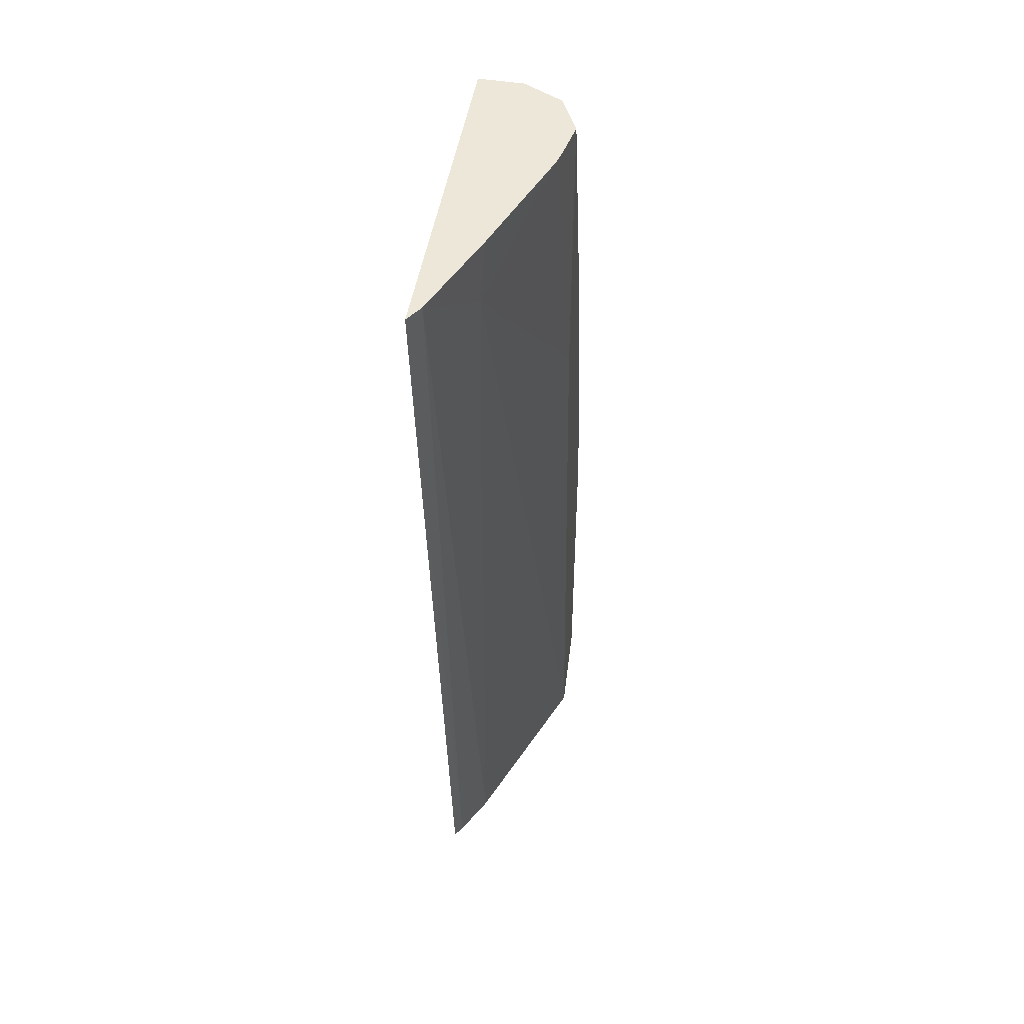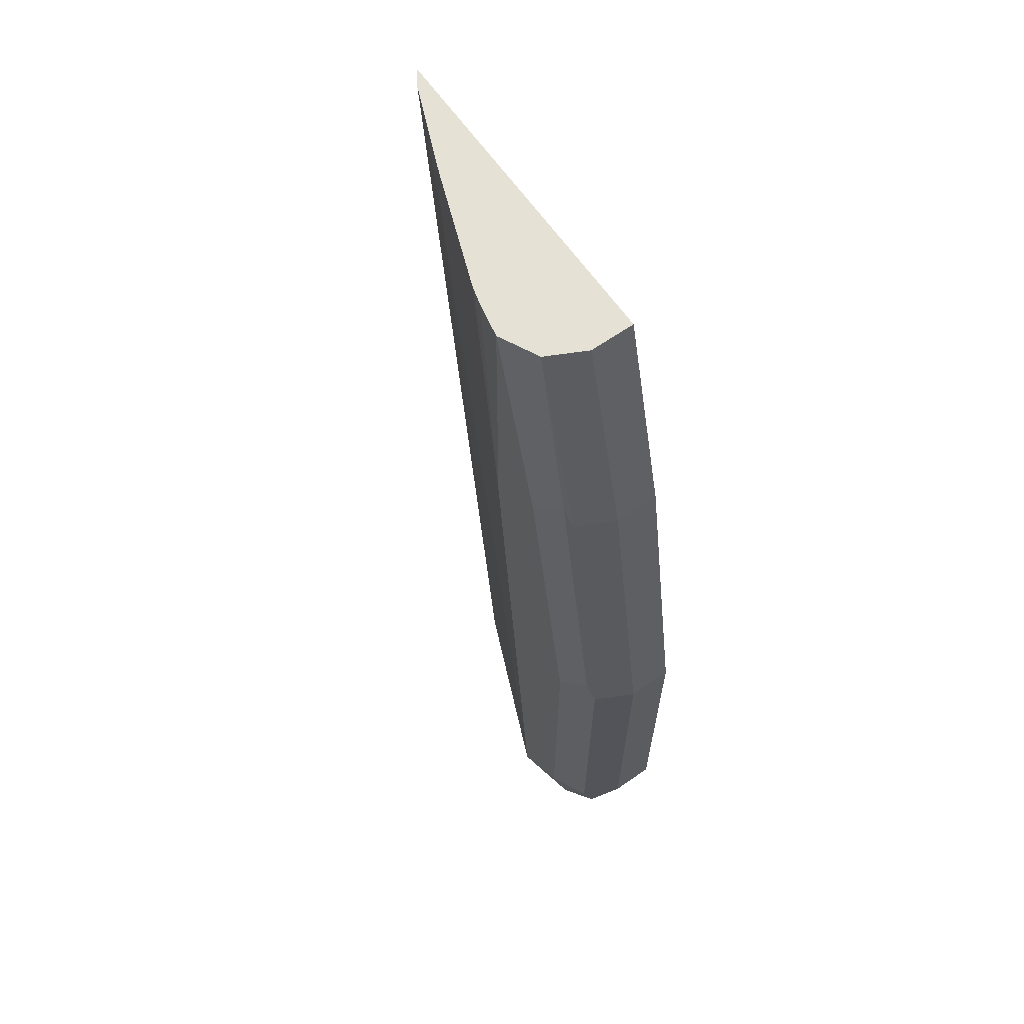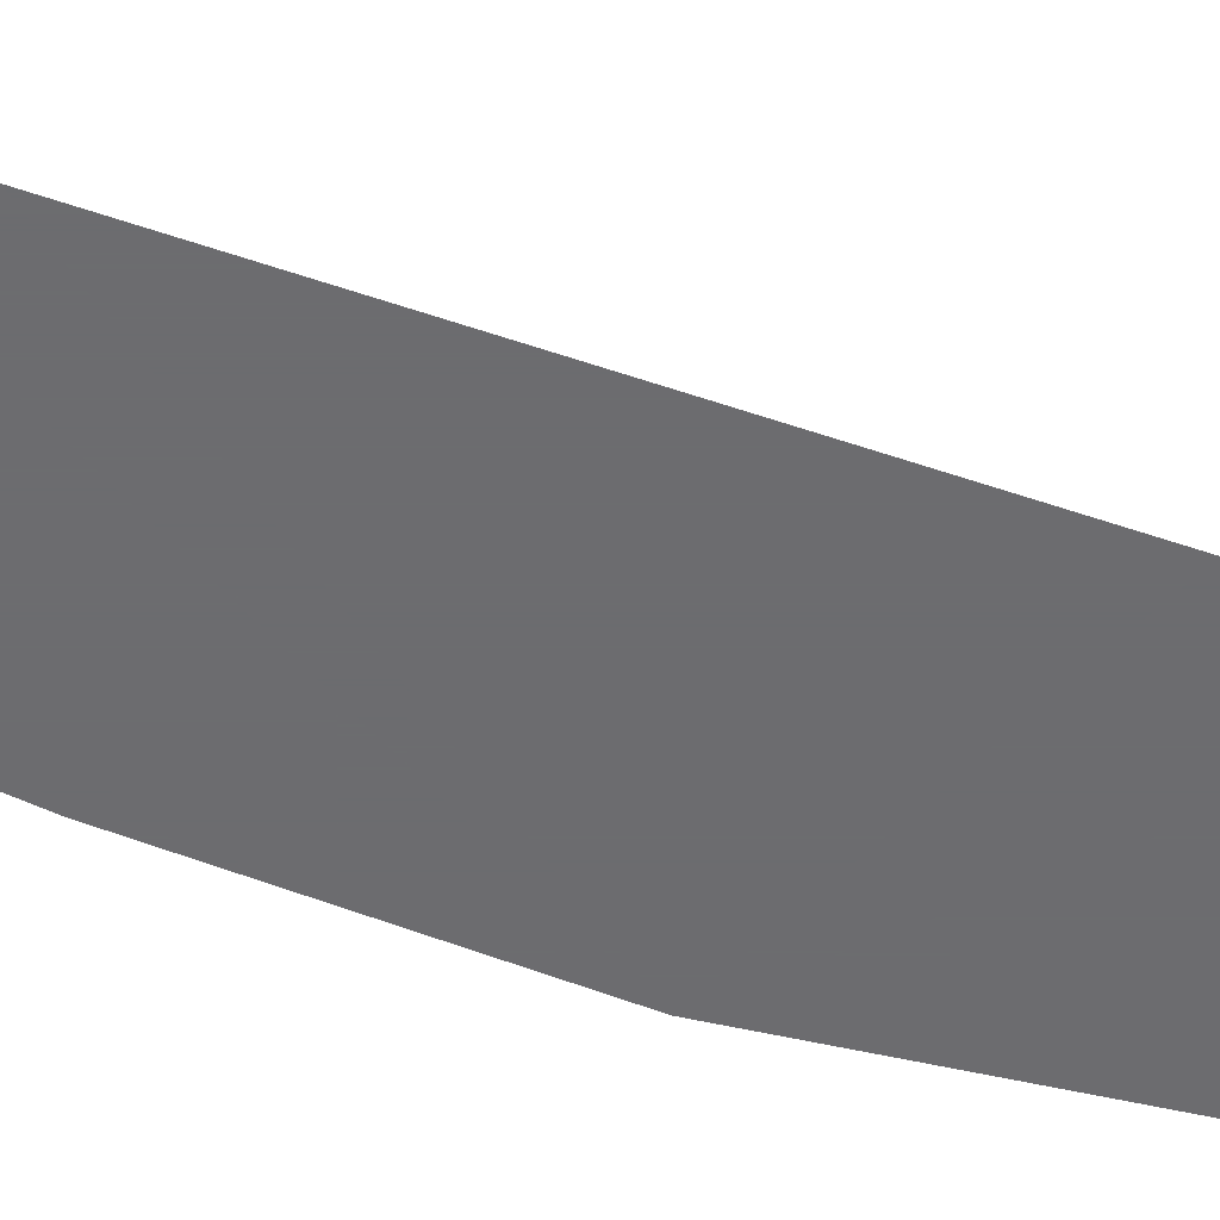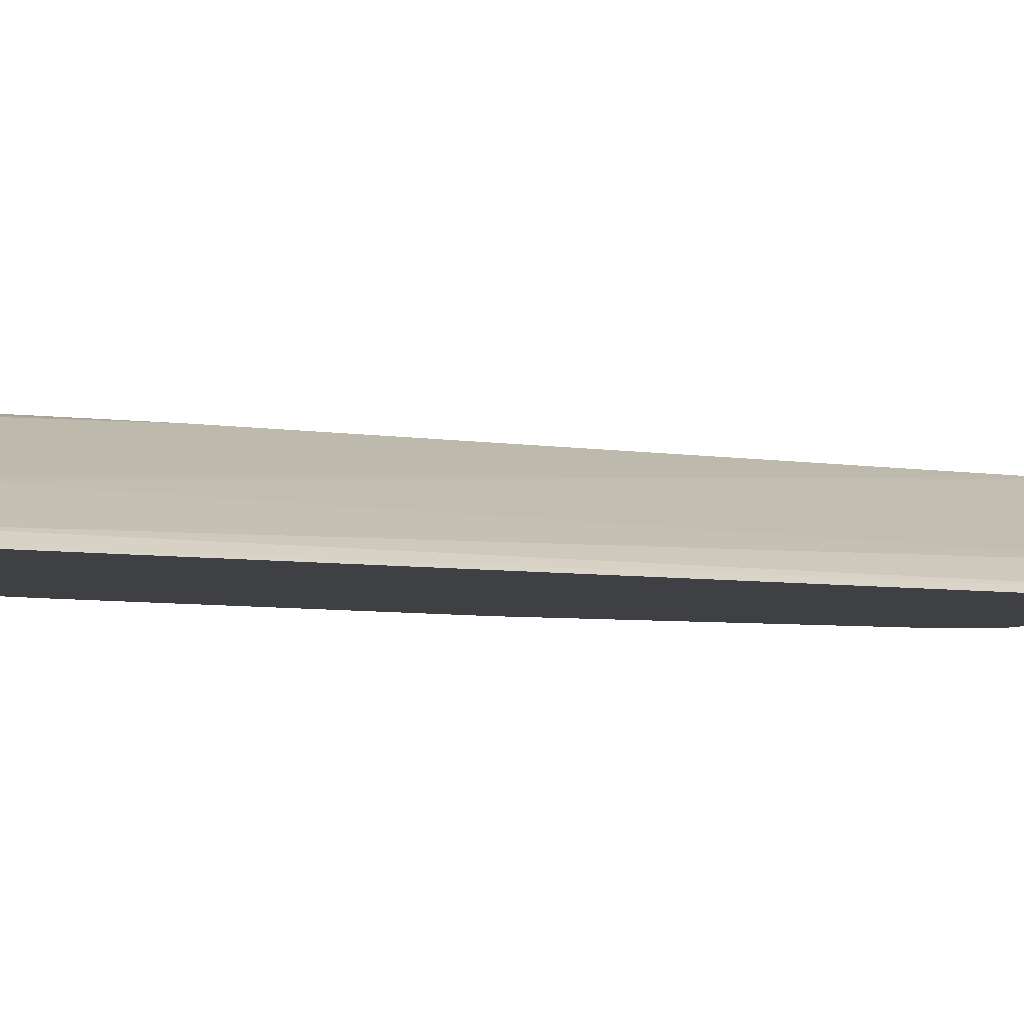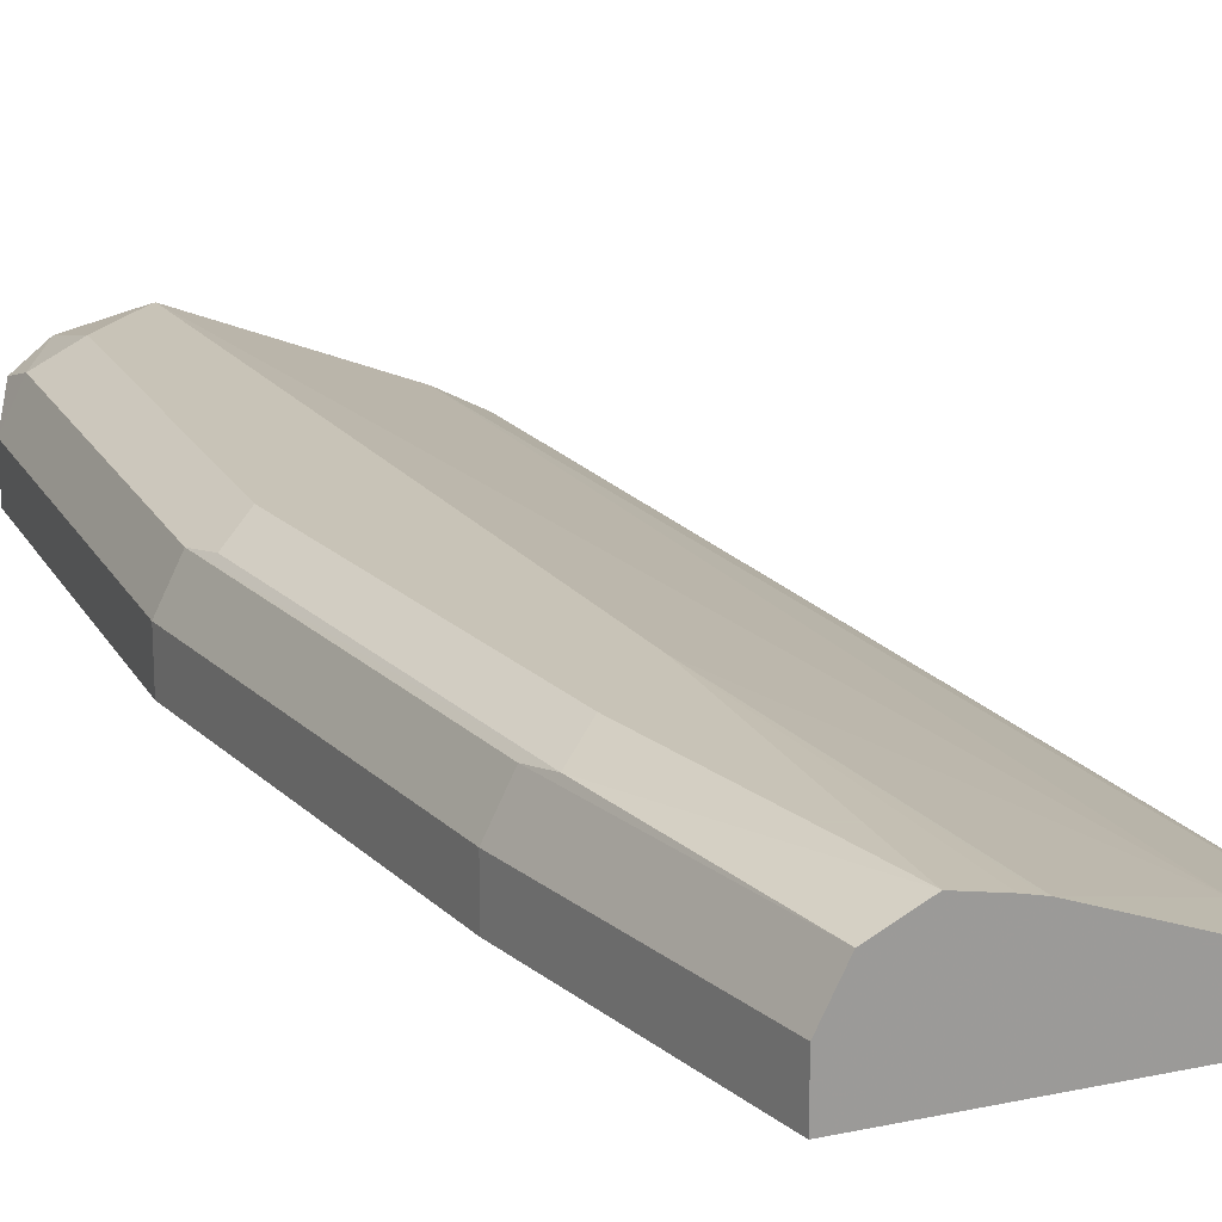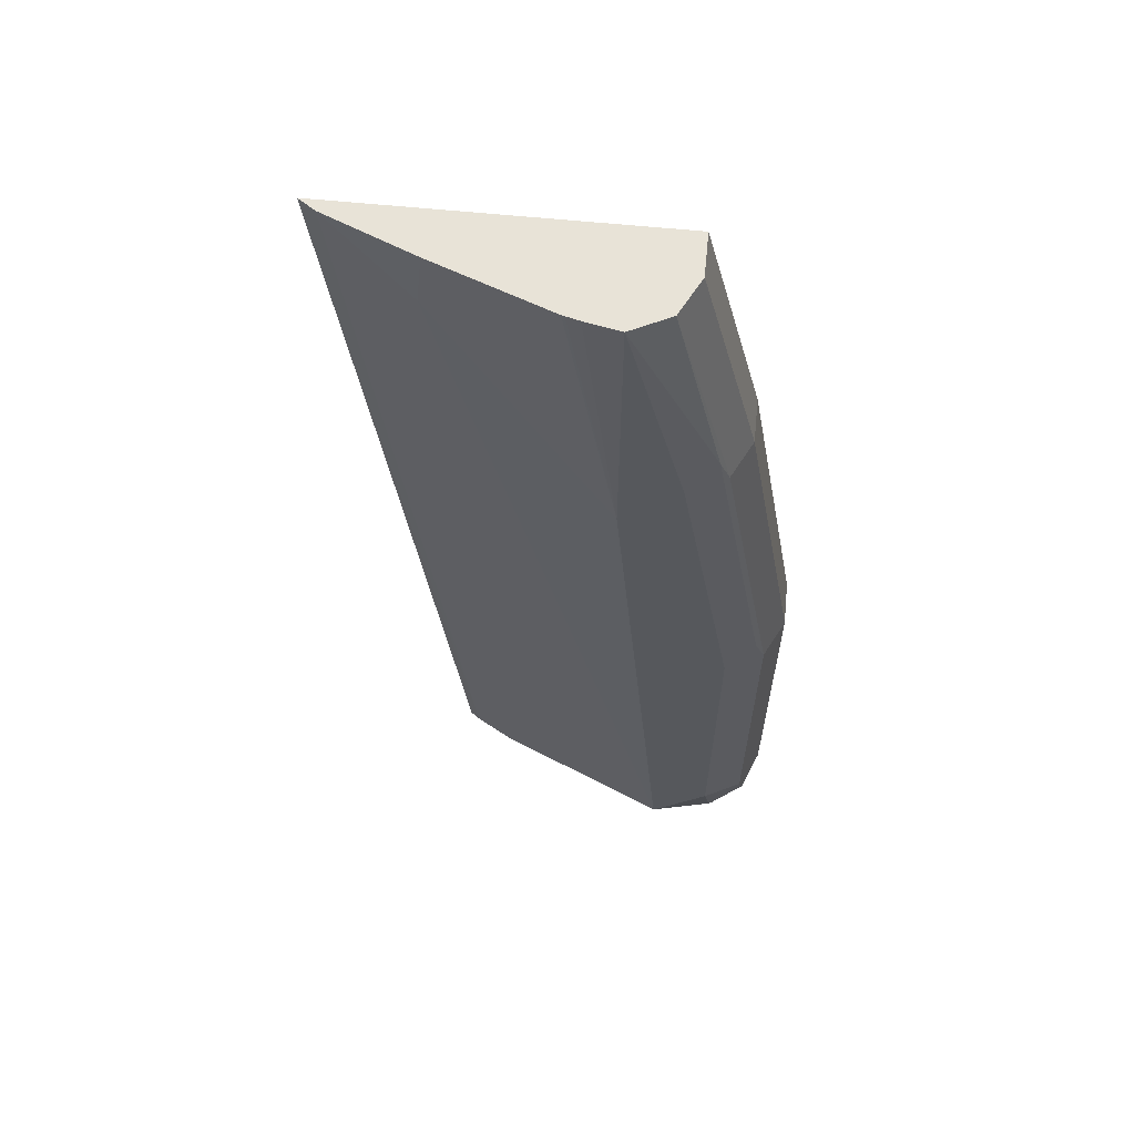
<metadata>
{"format":"obj","ext":"obj","renderer":"f3d","projection":"perspective","resolution":1024,"background":"white","views":[{"elev":49.6,"azim":99.9,"up":"+Z"},{"elev":64.5,"azim":-125.1,"up":"+Z"},{"elev":-53.8,"azim":75.9,"up":"+Y"},{"elev":-5.1,"azim":64.9,"up":"+Y"},{"elev":19.8,"azim":-21.5,"up":"+Y"},{"elev":62.1,"azim":-174.2,"up":"+Z"}]}
</metadata>
<code>
v -0.9791 -0.03768 0.06389
v -0.9791 -0.02128 0.06389
v -0.9791 -0.03768 -0.06384
v -0.9578 -0.03768 0.1915
v -0.972 -0.007097 0.06389
v -0.9791 -0.02128 -0.06384
v -0.9578 -0.02128 0.1915
v -0.9507 -0.007097 0.1915
v -0.9704 -0.03768 -0.08129
v -0.9365 -0.03768 0.2793
v -0.9684 -0.005323 0.0745
v -0.9578 -0 0.06389
v -0.972 -0.007097 -0.06384
v -0.9471 -0.005323 0.2022
v -0.9737 -0.01065 -0.07449
v -0.9687 -0.02128 -0.08453
v -0.9365 -0.02128 0.2793
v -0.9303 -0.008801 0.2793
v -0.9294 -0.007097 0.2793
v -0.9687 -0.03768 -0.08453
v -0.8149 -0.03768 0.2793
v -0.9578 0 -0.06384
v -0.9365 -0 0.1915
v -0.9604 -0.005171 -0.08453
v -0.9608 -0.005374 -0.08453
v -0.9612 -0.005625 -0.08453
v -0.9152 -0 0.2793
v -0.8521 -0.03768 -0.08453
v -0.8211 -0.03354 0.2793
v -0.8557 -0.03507 -0.08453
v -0.9371 0 -0.08453
v -0.9024 -0.002556 0.2793
v -0.9152 -0 0.1703
v -0.8514 -0.02128 0.2554
v -0.8539 -0.02001 0.2793
v -0.8709 -0.02682 -0.08453
v -0.9365 0 -0.08453
v -0.8977 -0.003748 0.2793
v -0.8965 -0.004046 0.2793
f 16 26 25
f 15 26 16
f 14 27 23
f 14 19 27
f 13 26 15
f 13 25 26
f 13 24 25
f 12 27 33
f 12 31 22
f 12 37 31
f 12 33 37
f 12 23 27
f 12 14 23
f 11 14 12
f 16 25 24
f 13 22 24
f 16 24 31
f 32 38 33
f 16 37 36
f 10 18 17
f 34 39 35
f 33 34 37
f 33 39 34
f 33 38 39
f 34 36 37
f 29 36 34
f 16 31 37
f 29 30 36
f 27 32 33
f 22 31 24
f 21 30 29
f 21 28 30
f 16 28 20
f 16 30 28
f 16 36 30
f 29 34 35
f 10 19 18
f 1 20 28
f 10 32 27
f 4 10 17
f 3 6 9
f 2 8 5
f 2 7 8
f 2 13 6
f 2 5 13
f 1 7 2
f 1 4 7
f 1 10 4
f 1 21 10
f 1 28 21
f 1 9 20
f 1 6 3
f 1 2 6
f 10 27 19
f 4 17 7
f 5 11 12
f 1 3 9
f 5 22 13
f 5 12 22
f 10 38 32
f 10 35 39
f 10 29 35
f 10 21 29
f 9 16 20
f 8 19 14
f 10 39 38
f 7 18 8
f 7 17 18
f 6 16 9
f 6 15 16
f 6 13 15
f 5 14 11
f 8 18 19
f 5 8 14

</code>
